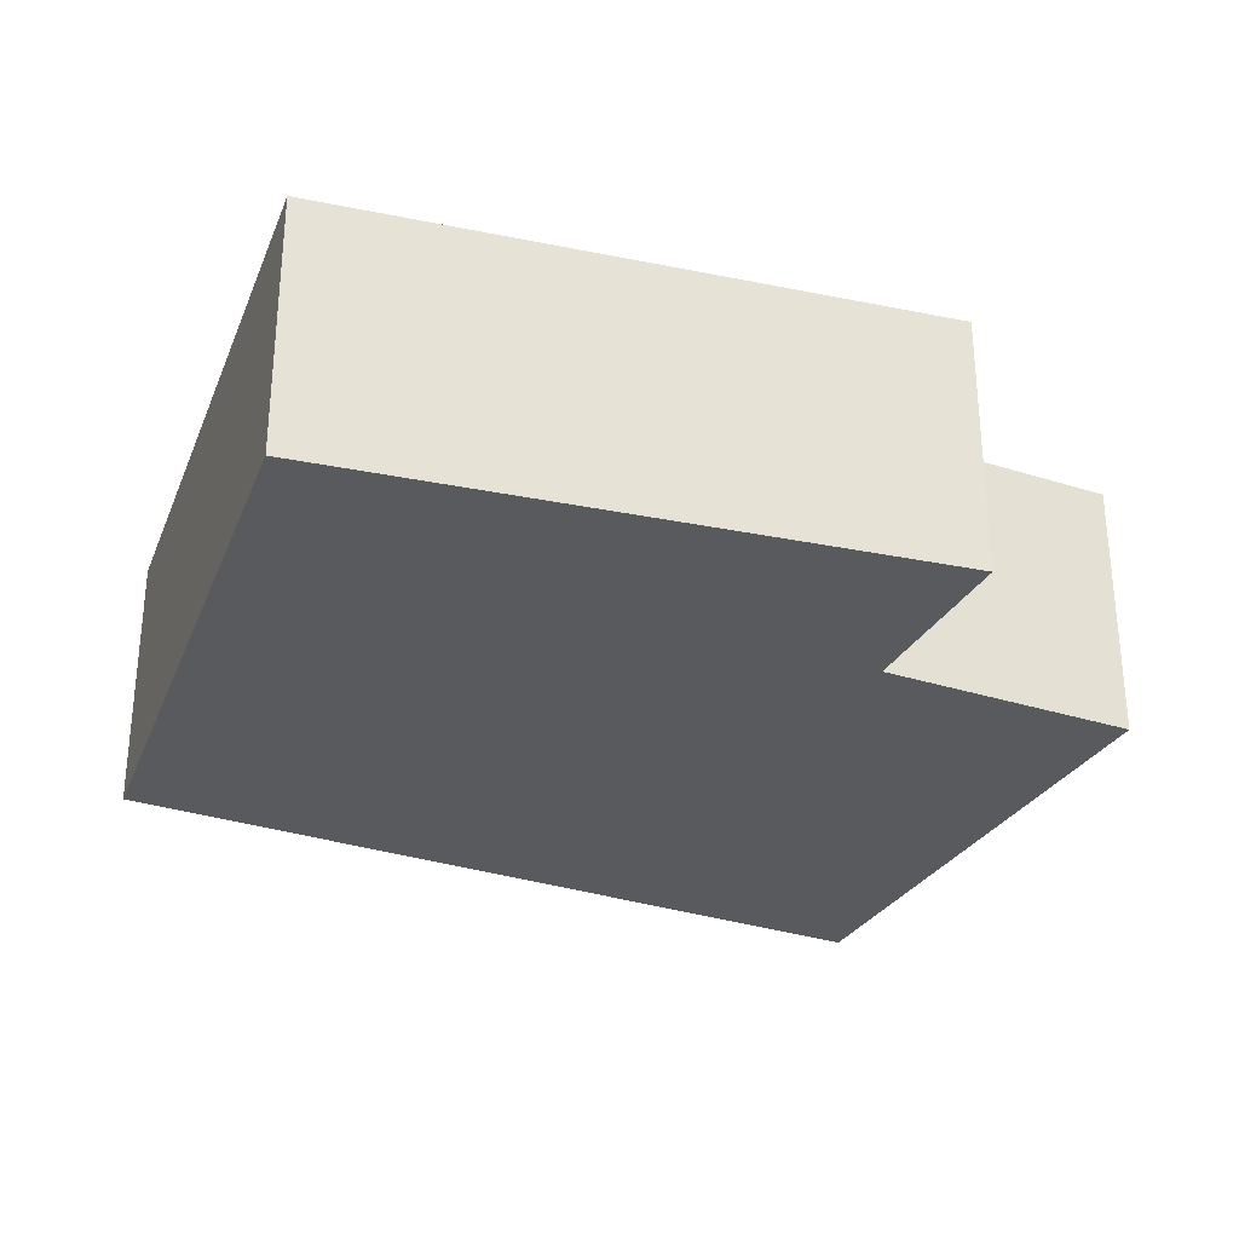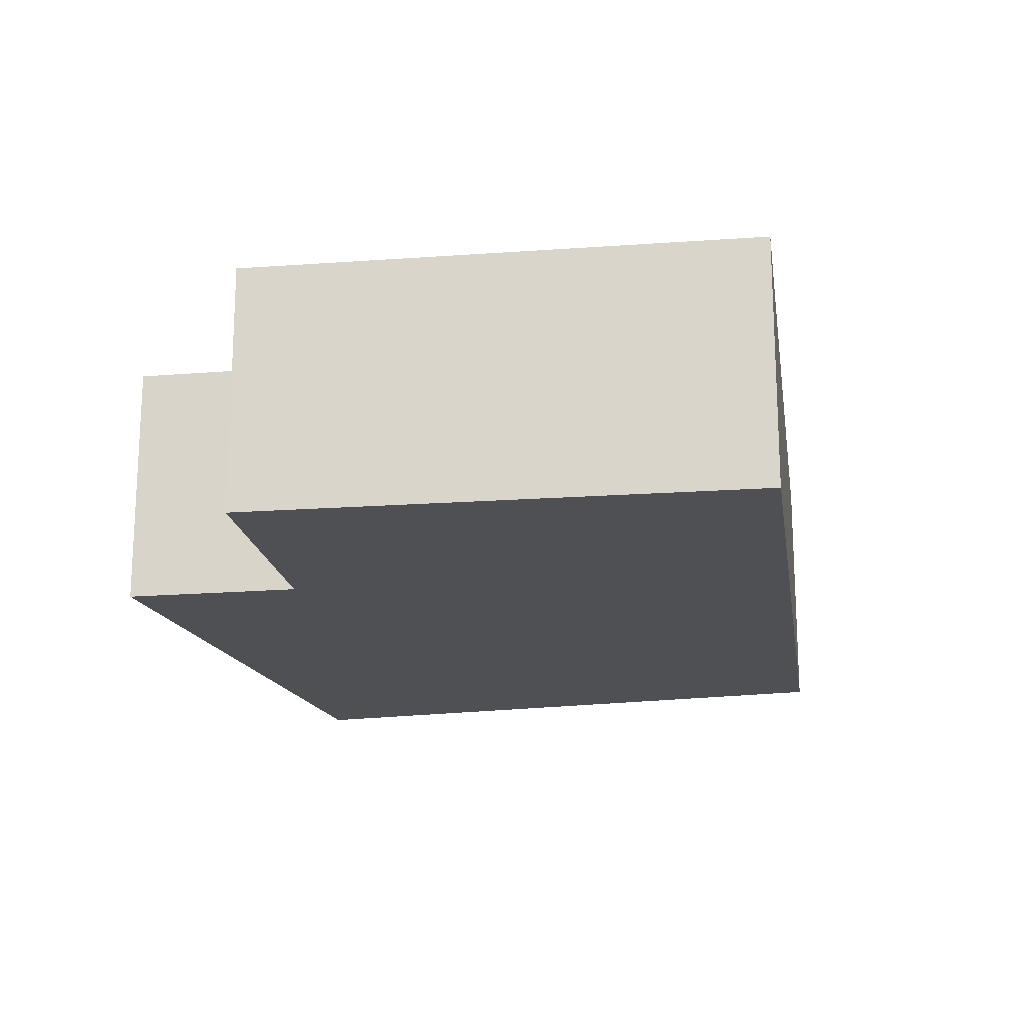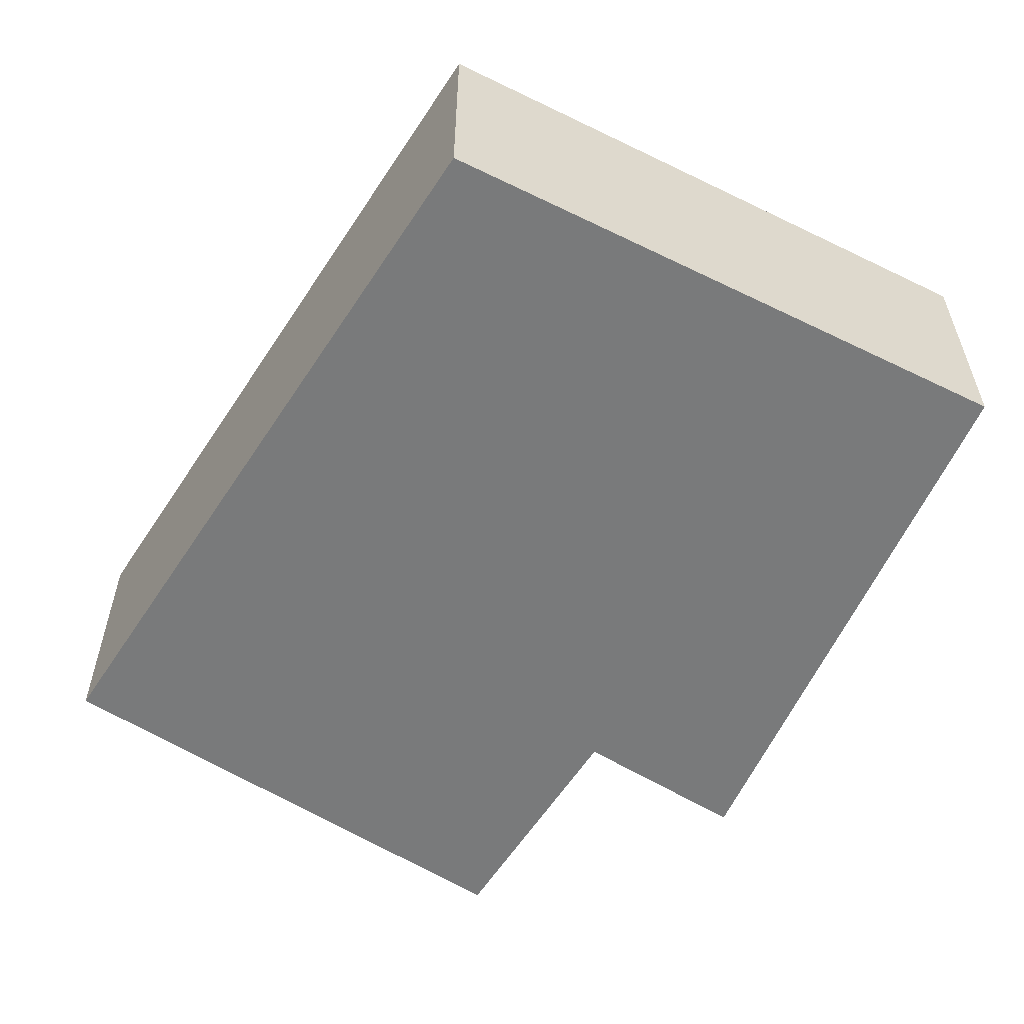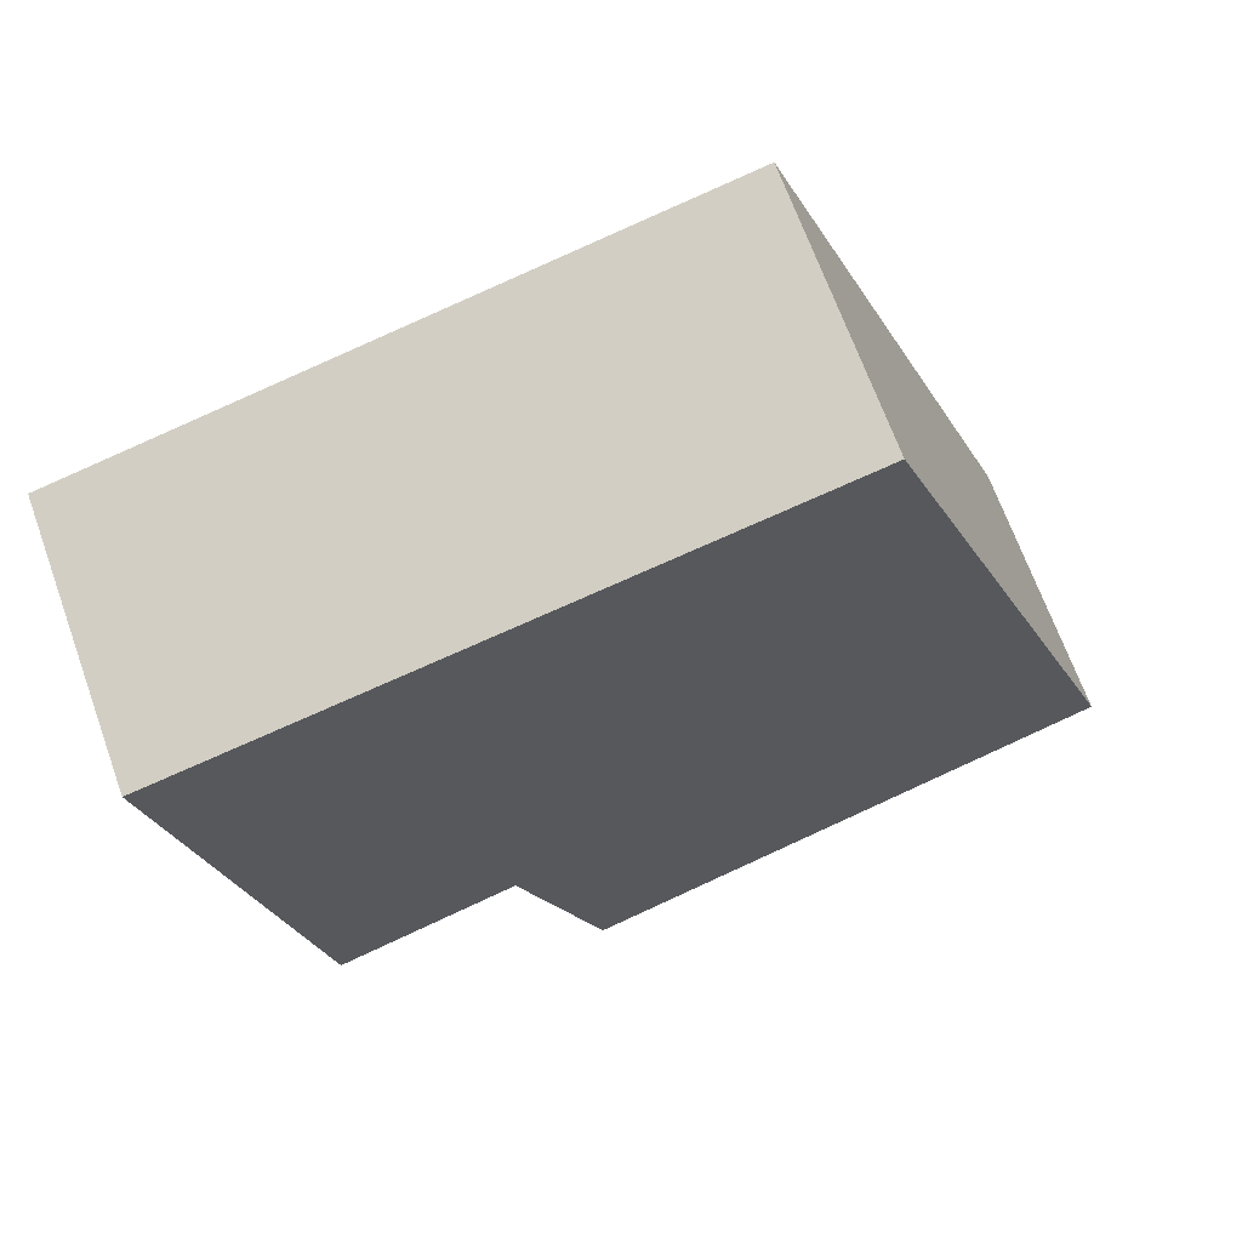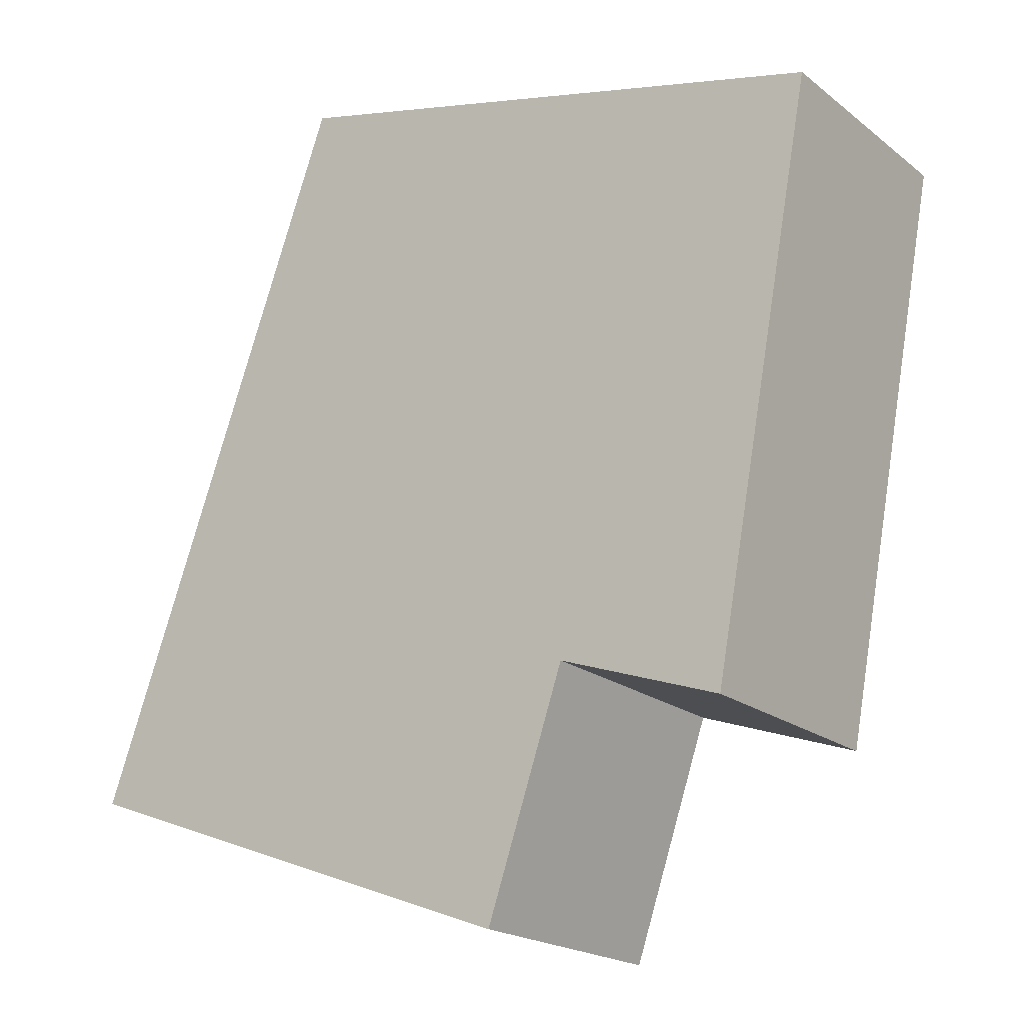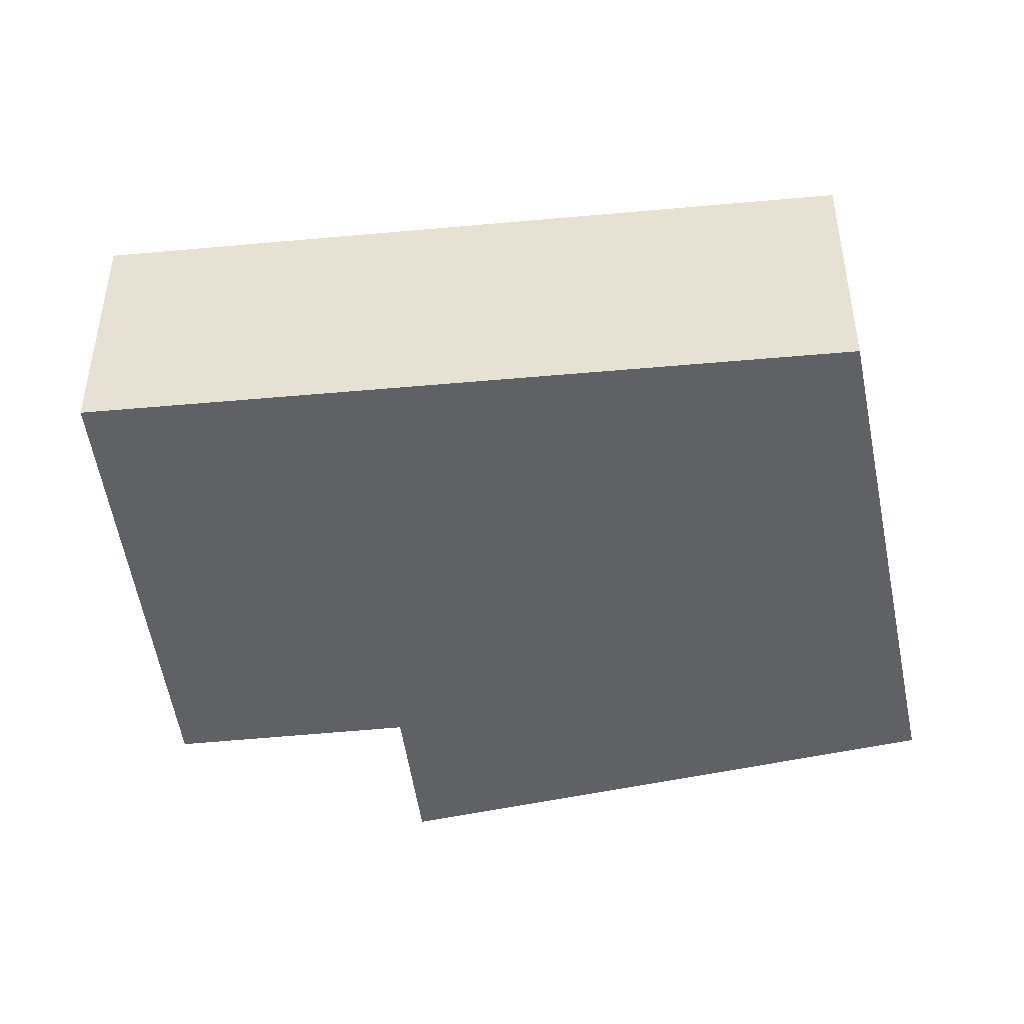
<metadata>
{"format":"obj","ext":"obj","renderer":"f3d","projection":"perspective","resolution":1024,"background":"white","views":[{"elev":-30.9,"azim":84.3,"up":"+Y"},{"elev":-18.8,"azim":-151.9,"up":"+Y"},{"elev":-58.0,"azim":-13.2,"up":"+Y"},{"elev":67.8,"azim":160.2,"up":"+Z"},{"elev":-19.8,"azim":35.6,"up":"+Z"},{"elev":-45.4,"azim":-64.3,"up":"+Y"}]}
</metadata>
<code>
v  0 0.797 4.88e-17
v  1.795 0.797 0.188
v  1.538 0.797 -0.568
v  2.671 0.797 1.84
v  2.328 0.797 0.002
v  0.82 0.797 2.288
v  2.328 -1.225e-19 0.002
v  1.795 -1.151e-17 0.188
v  1.538 3.478e-17 -0.568
v  0 0 0
v  2.671 -1.127e-16 1.84
v  0.82 -1.401e-16 2.288
g defaultobject
f 1 2 3
f 2 4 5
f 4 2 1
f 4 1 6
f 7 2 5
f 2 7 8
f 9 1 3
f 1 9 10
f 8 3 2
f 3 8 9
f 11 5 4
f 5 11 7
f 10 6 1
f 6 10 12
f 12 4 6
f 4 12 11
f 9 12 10
f 12 9 8
f 12 8 7
f 12 7 11

</code>
